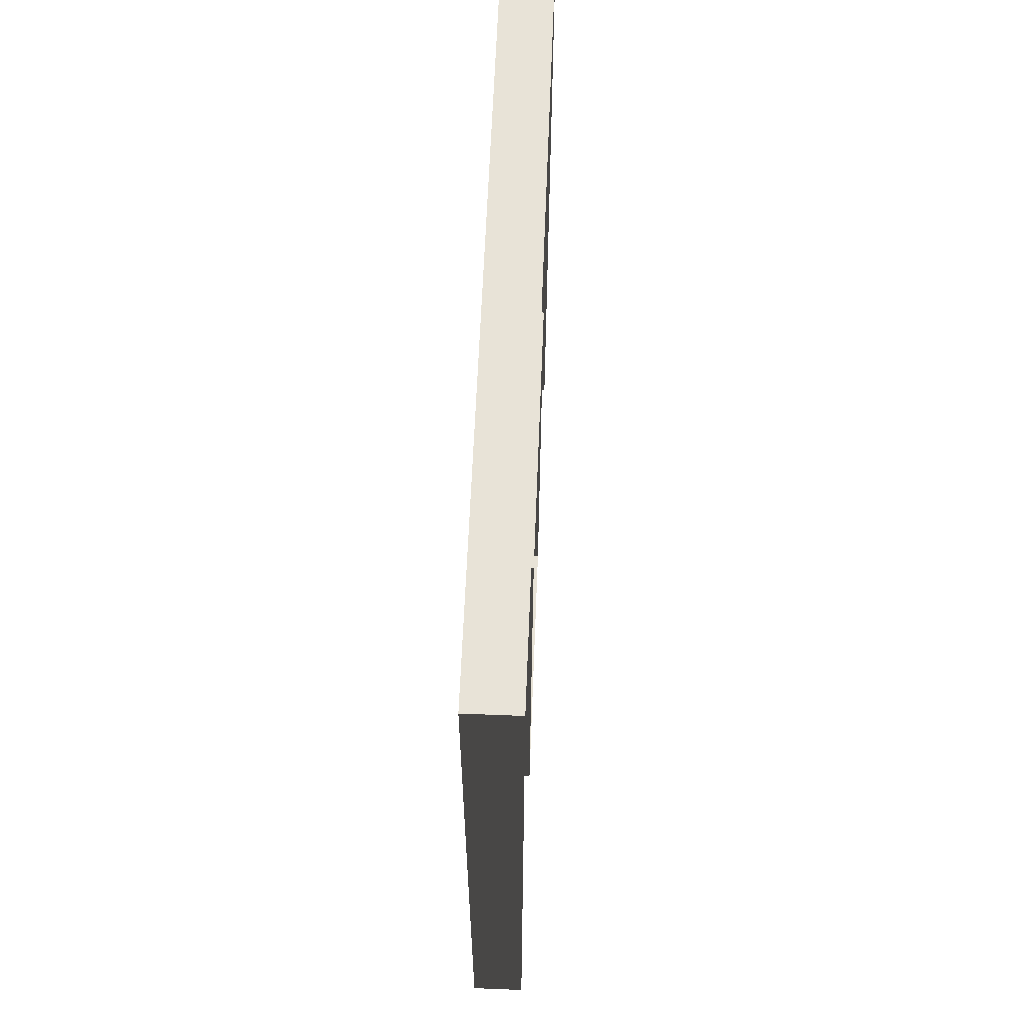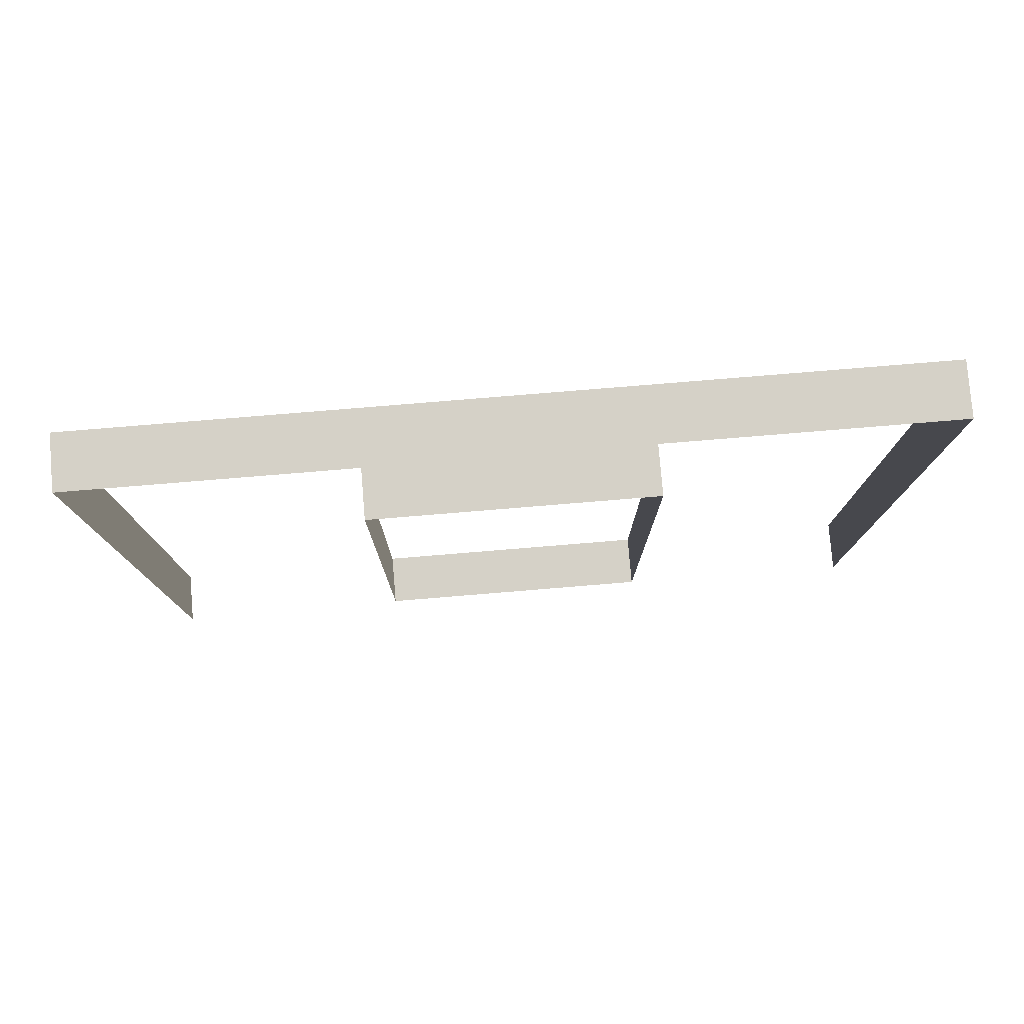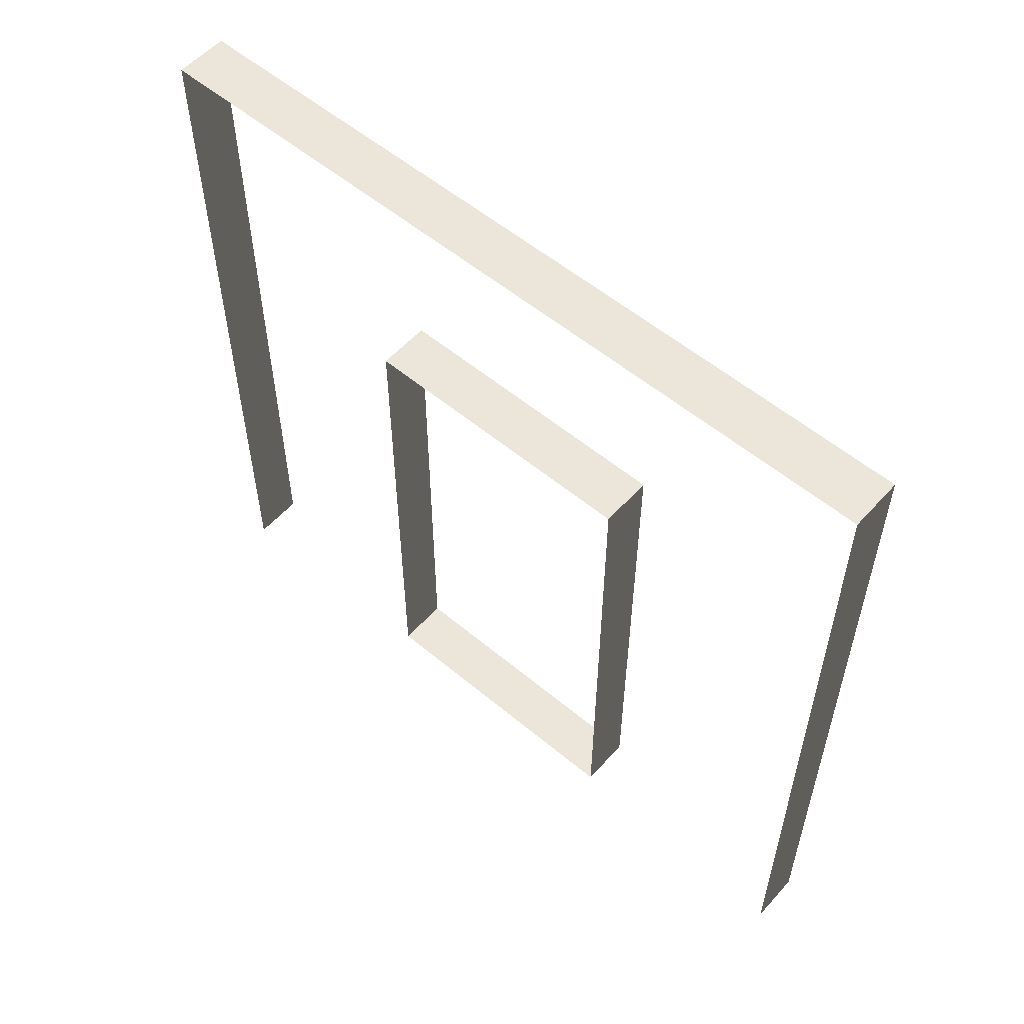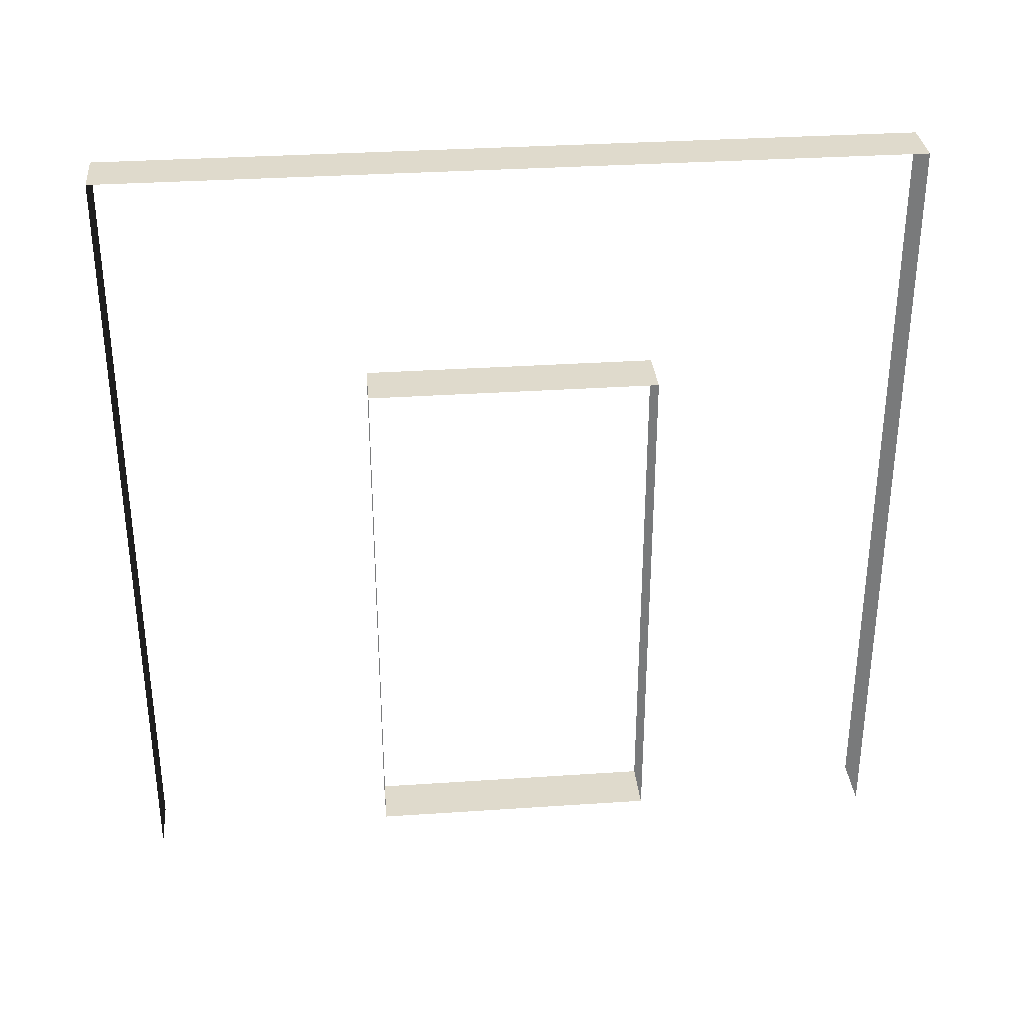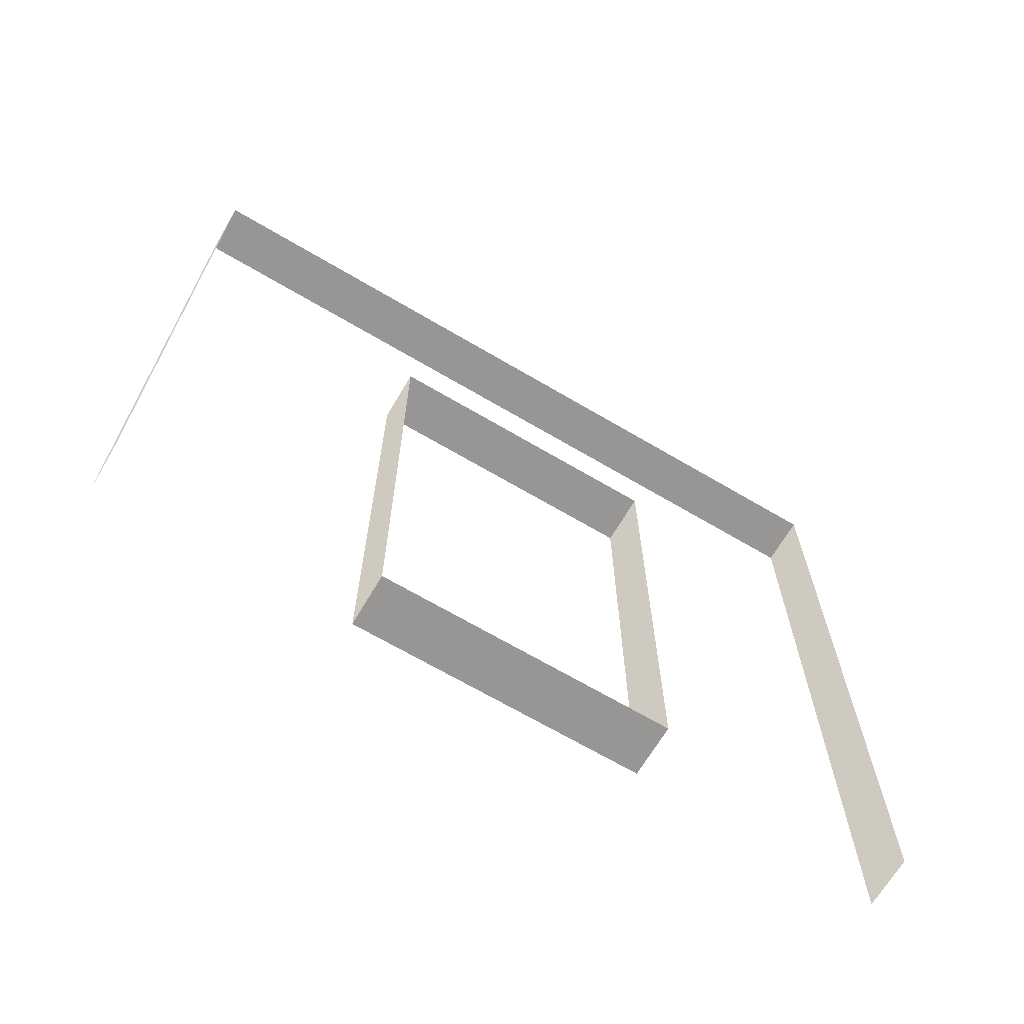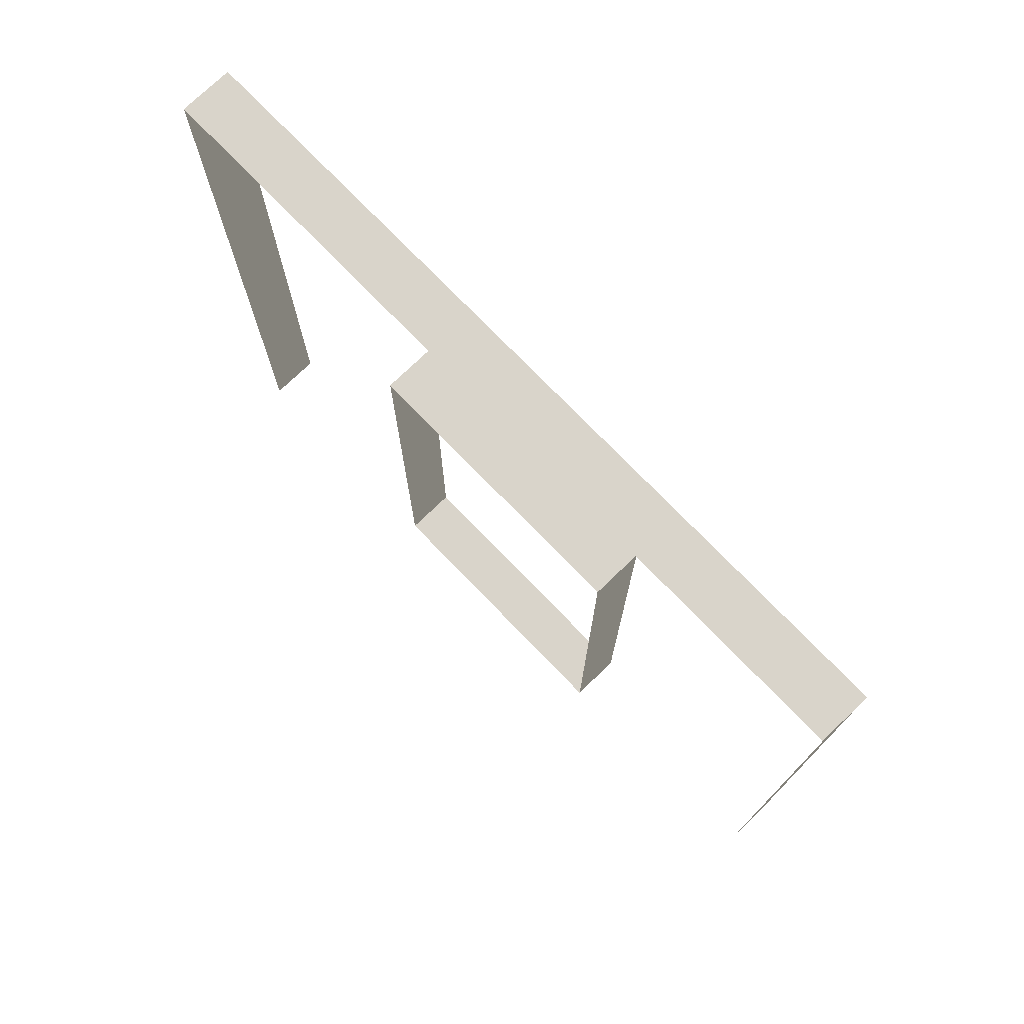
<metadata>
{"format":"obj","ext":"obj","renderer":"f3d","projection":"perspective","resolution":1024,"background":"white","views":[{"elev":61.6,"azim":-177.7,"up":"+Y"},{"elev":79.2,"azim":85.3,"up":"+Y"},{"elev":55.9,"azim":131.2,"up":"+Y"},{"elev":32.4,"azim":84.6,"up":"+Y"},{"elev":-67.8,"azim":-120.6,"up":"+Y"},{"elev":74.8,"azim":-44.0,"up":"+Y"}]}
</metadata>
<code>
v -4.687e-06 3 2.197e-06
v -0.2 3 3
v -0.2 3 2.172e-06
v -5.69e-06 3 3
v -0.2 -5.364e-07 3
v -5.69e-06 3 3
v -5.69e-06 -5.364e-07 3
v -0.2 3 3
v -0.2 -2.327e-07 2.303e-06
v -4.687e-06 3 2.197e-06
v -0.2 3 2.172e-06
v -4.687e-06 -2.327e-07 2.328e-06
v -4.704e-06 2.1 0.95
v -0.2 0.0525 0.95
v -0.2 2.1 0.95
v -4.704e-06 0.0525 0.95
v -4.803e-06 0.0525 2.05
v -0.2 2.1 2.05
v -0.2 0.0525 2.05
v -4.803e-06 2.1 2.05
v -4.803e-06 2.1 2.05
v -0.2 2.1 0.95
v -0.2 2.1 2.05
v -4.704e-06 2.1 0.95
v -4.704e-06 0.0525 0.95
v -0.2 0.0525 2.05
v -0.2 0.0525 0.95
v -4.803e-06 0.0525 2.05
g wall01_door1m_10670_454
f 1 3 2
f 2 4 1
f 5 7 6
f 6 8 5
f 9 11 10
f 10 12 9
f 13 15 14
f 14 16 13
f 17 19 18
f 18 20 17
f 21 23 22
f 22 24 21
f 25 27 26
f 26 28 25

</code>
